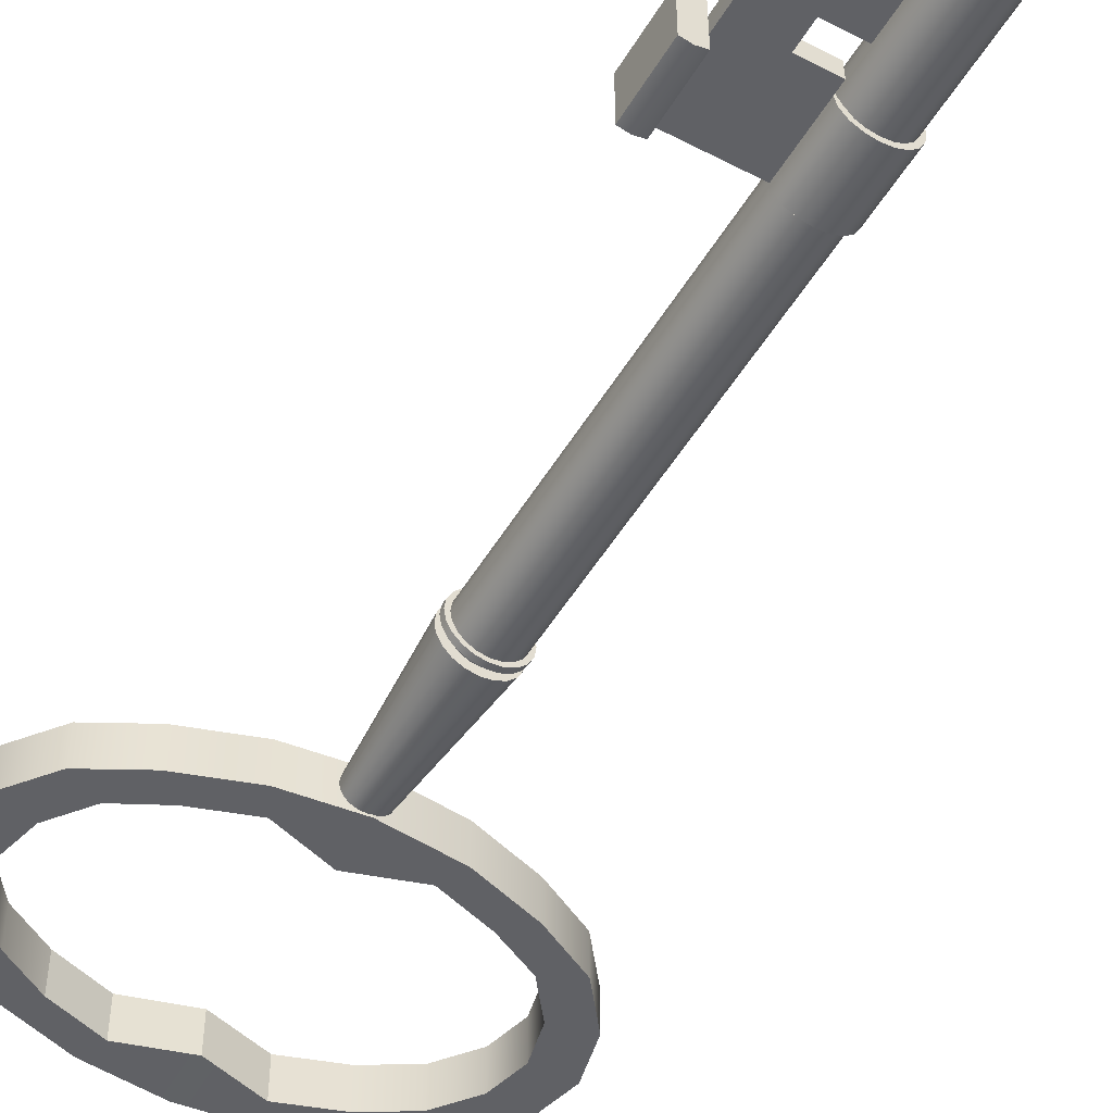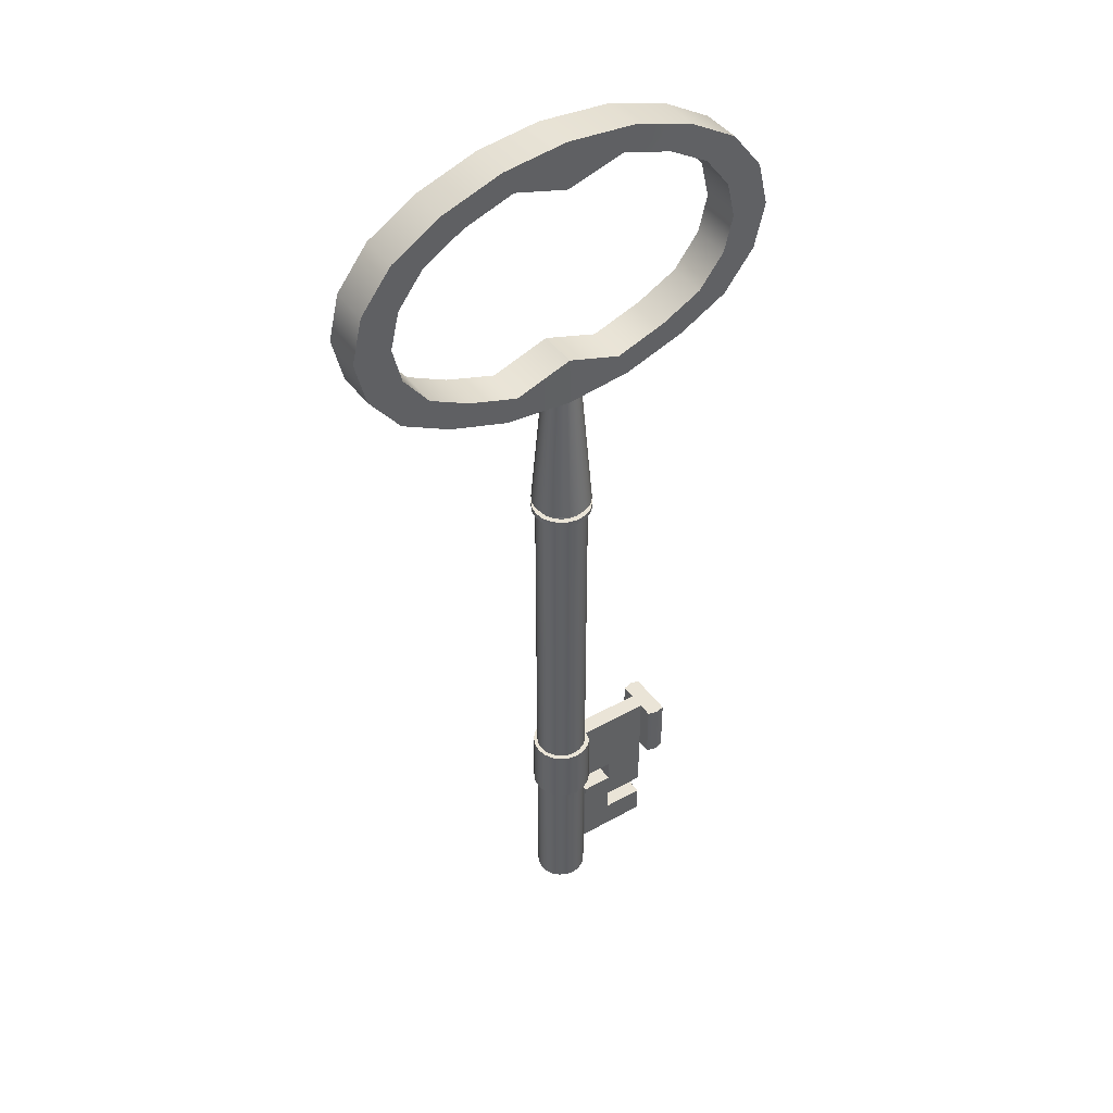
<metadata>
{"format":"obj","ext":"obj","renderer":"f3d","projection":"perspective","resolution":1024,"background":"white","views":[{"elev":-50.1,"azim":150.2,"up":"+Y"},{"elev":43.7,"azim":-33.4,"up":"+Z"}]}
</metadata>
<code>
g default
v -0.01615 0.0612 -0.3025
v -0.02332 0.05755 -0.3025
v -0.02901 0.05186 -0.3025
v -0.03266 0.04469 -0.3025
v -0.03392 0.03675 -0.3025
v -0.03266 0.0288 -0.3025
v -0.02901 0.02163 -0.3025
v -0.02332 0.01595 -0.3025
v -0.01615 0.01229 -0.3025
v -0.008207 0.01103 -0.3025
v -0.000262 0.01229 -0.3025
v 0.006973 0.01603 -0.3025
v 0.01255 0.0215 -0.303
v 0.01428 0.02939 -0.3025
v 0.01461 0.03675 -0.3025
v 0.01453 0.04373 -0.3025
v 0.01253 0.05192 -0.3027
v 0.007057 0.05753 -0.3025
v -0.000262 0.0612 -0.3025
v -0.008207 0.06246 -0.3025
v -0.01615 0.0612 -0.251
v -0.02332 0.05755 -0.251
v -0.02901 0.05186 -0.251
v -0.03266 0.04469 -0.251
v -0.03392 0.03675 -0.251
v -0.03266 0.0288 -0.251
v -0.02901 0.02163 -0.251
v -0.02332 0.01595 -0.251
v -0.01615 0.01229 -0.251
v -0.008207 0.01103 -0.251
v -0.000262 0.01229 -0.251
v 0.006973 0.01603 -0.251
v 0.01255 0.0215 -0.2515
v 0.01428 0.02939 -0.251
v 0.01461 0.03675 -0.251
v 0.01453 0.04373 -0.251
v 0.01253 0.05192 -0.2513
v 0.007057 0.05753 -0.251
v -0.000262 0.0612 -0.251
v -0.008207 0.06246 -0.251
v -0.008207 0.03675 -0.3025
v -0.008207 0.03675 -0.251
v 0.09192 0.02939 -0.3025
v 0.09192 0.03675 -0.3025
v 0.09192 0.03675 -0.251
v 0.09192 0.02939 -0.251
v 0.09193 0.04373 -0.3025
v 0.09193 0.04373 -0.251
v 0.07614 0.02939 -0.251
v 0.07621 0.03675 -0.251
v 0.0762 0.04373 -0.251
v 0.0762 0.04373 -0.3025
v 0.07621 0.03675 -0.3025
v 0.07614 0.02939 -0.3025
v 0.08414 0.02939 -0.251
v 0.08417 0.03675 -0.251
v 0.08417 0.04373 -0.251
v 0.08417 0.04373 -0.3025
v 0.08417 0.03675 -0.3025
v 0.08414 0.02939 -0.3025
v 0.07614 0.01708 -0.3025
v 0.07614 0.01708 -0.251
v 0.08405 0.0148 -0.3025
v 0.08405 0.0148 -0.251
v 0.09192 0.01637 -0.3025
v 0.09192 0.01637 -0.251
v 0.0762 0.05608 -0.251
v 0.0762 0.05608 -0.3025
v 0.08404 0.05832 -0.251
v 0.08404 0.05832 -0.3025
v 0.09193 0.05679 -0.251
v 0.09193 0.05679 -0.3025
v 0.0287 0.02939 -0.251
v 0.02897 0.03675 -0.251
v 0.0289 0.04373 -0.251
v 0.0289 0.04373 -0.3025
v 0.0287 0.02939 -0.3025
v 0.04103 0.02939 -0.251
v 0.04125 0.03675 -0.251
v 0.04119 0.04373 -0.251
v 0.04119 0.04373 -0.3025
v 0.04103 0.02939 -0.3025
v 0.05383 0.02939 -0.251
v 0.054 0.03675 -0.251
v 0.05396 0.04373 -0.251
v 0.05396 0.04373 -0.3025
v 0.05383 0.02939 -0.3025
v 0.06673 0.02939 -0.251
v 0.06685 0.03675 -0.251
v 0.06682 0.04373 -0.251
v 0.06682 0.04373 -0.3025
v 0.06673 0.02939 -0.3025
v 0.01428 0.02939 -0.399
v 0.01461 0.03675 -0.399
v 0.02897 0.03675 -0.399
v 0.0287 0.02939 -0.399
v 0.01453 0.04373 -0.399
v 0.0289 0.04373 -0.399
v 0.04119 0.04373 -0.399
v 0.04125 0.03675 -0.399
v 0.04103 0.02939 -0.399
v 0.05396 0.04373 -0.399
v 0.054 0.03675 -0.399
v 0.05383 0.02939 -0.399
v 0.06682 0.04373 -0.399
v 0.06685 0.03675 -0.399
v 0.06673 0.02939 -0.399
v 0.0762 0.04373 -0.399
v 0.07621 0.03675 -0.399
v 0.07614 0.02939 -0.399
v 0.01428 0.02939 -0.3122
v 0.0287 0.02939 -0.3122
v 0.04103 0.02939 -0.3122
v 0.05383 0.02939 -0.3122
v 0.06673 0.02939 -0.3122
v 0.07614 0.02939 -0.3122
v 0.07621 0.03675 -0.3122
v 0.0762 0.04373 -0.3122
v 0.06682 0.04373 -0.3122
v 0.05396 0.04373 -0.3122
v 0.04119 0.04373 -0.3122
v 0.0289 0.04373 -0.3122
v 0.01453 0.04373 -0.3122
v 0.01461 0.03675 -0.3122
v 0.01428 0.02939 -0.3324
v 0.0287 0.02939 -0.3324
v 0.04103 0.02939 -0.3324
v 0.05383 0.02939 -0.3324
v 0.06673 0.02939 -0.3324
v 0.07614 0.02939 -0.3324
v 0.07621 0.03675 -0.3324
v 0.0762 0.04373 -0.3324
v 0.06682 0.04373 -0.3324
v 0.05396 0.04373 -0.3324
v 0.04119 0.04373 -0.3324
v 0.0289 0.04373 -0.3324
v 0.01453 0.04373 -0.3324
v 0.01461 0.03675 -0.3324
v 0.07614 0.02939 -0.3546
v 0.07621 0.03675 -0.3546
v 0.0762 0.04373 -0.3546
v 0.06682 0.04373 -0.3546
v 0.05396 0.04373 -0.3546
v 0.04119 0.04373 -0.3546
v 0.0289 0.04373 -0.3546
v 0.01453 0.04373 -0.3546
v 0.01461 0.03675 -0.3546
v 0.01428 0.02939 -0.3546
v 0.0287 0.02939 -0.3546
v 0.04103 0.02939 -0.3546
v 0.05383 0.02939 -0.3546
v 0.06673 0.02939 -0.3546
v 0.07614 0.02939 -0.374
v 0.07621 0.03675 -0.374
v 0.0762 0.04373 -0.374
v 0.06682 0.04373 -0.374
v 0.05396 0.04373 -0.374
v 0.04119 0.04373 -0.374
v 0.0289 0.04373 -0.374
v 0.01453 0.04373 -0.374
v 0.01461 0.03675 -0.374
v 0.01428 0.02939 -0.374
v 0.0287 0.02939 -0.374
v 0.04103 0.02939 -0.374
v 0.05383 0.02939 -0.374
v 0.06673 0.02939 -0.374
g pCylinder14
f 1 2 22 21
f 2 3 23 22
f 3 4 24 23
f 4 5 25 24
f 5 6 26 25
f 6 7 27 26
f 7 8 28 27
f 8 9 29 28
f 9 10 30 29
f 10 11 31 30
f 11 12 32 31
f 12 13 33 32
f 13 14 34 33
f 43 44 45 46
f 44 47 48 45
f 16 17 37 36
f 17 18 38 37
f 18 19 39 38
f 19 20 40 39
f 20 1 21 40
f 2 1 41
f 3 2 41
f 4 3 41
f 5 4 41
f 6 5 41
f 7 6 41
f 8 7 41
f 9 8 41
f 10 9 41
f 11 10 41
f 12 11 41
f 13 12 41
f 14 13 41
f 15 14 41
f 16 15 41
f 17 16 41
f 18 17 41
f 19 18 41
f 20 19 41
f 1 20 41
f 21 22 42
f 22 23 42
f 23 24 42
f 24 25 42
f 25 26 42
f 26 27 42
f 27 28 42
f 28 29 42
f 29 30 42
f 30 31 42
f 31 32 42
f 32 33 42
f 33 34 42
f 34 35 42
f 35 36 42
f 36 37 42
f 37 38 42
f 38 39 42
f 39 40 42
f 40 21 42
f 93 94 95 96
f 35 34 73 74
f 34 14 77 73
f 94 97 98 95
f 16 36 75 76
f 36 35 74 75
f 50 49 55 56
f 51 50 56 57
f 68 67 69 70
f 53 52 58 59
f 54 53 59 60
f 62 61 63 64
f 56 55 46 45
f 57 56 45 48
f 70 69 71 72
f 59 58 47 44
f 60 59 44 43
f 64 63 65 66
f 49 54 61 62
f 54 60 63 61
f 55 49 62 64
f 60 43 65 63
f 43 46 66 65
f 46 55 64 66
f 52 51 67 68
f 51 57 69 67
f 58 52 68 70
f 57 48 71 69
f 48 47 72 71
f 47 58 70 72
f 74 73 78 79
f 75 74 79 80
f 76 75 80 81
f 95 98 99 100
f 96 95 100 101
f 73 77 82 78
f 79 78 83 84
f 80 79 84 85
f 81 80 85 86
f 100 99 102 103
f 101 100 103 104
f 78 82 87 83
f 84 83 88 89
f 85 84 89 90
f 86 85 90 91
f 103 102 105 106
f 104 103 106 107
f 83 87 92 88
f 89 88 49 50
f 90 89 50 51
f 91 90 51 52
f 106 105 108 109
f 107 106 109 110
f 88 92 54 49
f 14 15 124 111
f 77 14 111 112
f 15 16 123 124
f 16 76 122 123
f 76 81 121 122
f 82 77 112 113
f 81 86 120 121
f 87 82 113 114
f 86 91 119 120
f 92 87 114 115
f 91 52 118 119
f 52 53 117 118
f 53 54 116 117
f 54 92 115 116
f 114 113 127 128
f 115 114 128 129
f 116 115 129 130
f 117 116 130 131
f 118 117 131 132
f 119 118 132 133
f 120 119 133 134
f 121 120 134 135
f 126 125 148 149
f 127 126 149 150
f 128 127 150 151
f 129 128 151 152
f 130 129 152 139
f 131 130 139 140
f 132 131 140 141
f 133 132 141 142
f 134 133 142 143
f 135 134 143 144
f 136 135 144 145
f 137 136 145 146
f 138 137 146 147
f 125 138 147 148
f 145 144 158 159
f 146 145 159 160
f 147 146 160 161
f 148 147 161 162
f 149 148 162 163
f 150 149 163 164
f 154 153 110 109
f 155 154 109 108
f 156 155 108 105
f 157 156 105 102
f 158 157 102 99
f 159 158 99 98
f 160 159 98 97
f 161 160 97 94
f 162 161 94 93
f 163 162 93 96
f 164 163 96 101
f 165 164 101 104
f 166 165 104 107
f 153 166 107 110
f 158 144 150 164
f 143 142 152 151
f 144 143 151 150
f 142 141 139 152
f 157 158 164 165
f 156 157 165 166
f 155 156 166 153
f 112 111 123 122
f 113 112 122 121
f 127 113 121 135
f 125 126 136 137
f 126 127 135 136
g default
v 0.01578 0.04527 0.03848
v 0.01215 0.05237 0.03848
v 0.006514 0.05801 0.03848
v -0.000592 0.06164 0.03848
v -0.00847 0.06288 0.03848
v -0.01635 0.06164 0.03848
v -0.02345 0.05801 0.03848
v -0.02909 0.05237 0.03848
v -0.03271 0.04527 0.03848
v -0.03396 0.03739 0.03848
v -0.03271 0.02951 0.03848
v -0.02909 0.02241 0.03848
v -0.02345 0.01677 0.03848
v -0.01635 0.01315 0.03848
v -0.00847 0.0119 0.03848
v -0.000592 0.01315 0.03848
v 0.006514 0.01677 0.03848
v 0.01215 0.02241 0.03848
v 0.01578 0.02951 0.03848
v 0.01702 0.03739 0.03848
v 0.01578 0.04527 0.04291
v 0.01215 0.05237 0.04291
v 0.006514 0.05801 0.04291
v -0.000592 0.06164 0.04291
v -0.00847 0.06288 0.04291
v -0.01635 0.06164 0.04291
v -0.02345 0.05801 0.04291
v -0.02909 0.05237 0.04291
v -0.03271 0.04527 0.04291
v -0.03396 0.03739 0.04291
v -0.03271 0.02951 0.04291
v -0.02909 0.02241 0.04291
v -0.02345 0.01677 0.04291
v -0.01635 0.01315 0.04291
v -0.00847 0.0119 0.04291
v -0.000592 0.01315 0.04291
v 0.006514 0.01677 0.04291
v 0.01215 0.02241 0.04291
v 0.01578 0.02951 0.04291
v 0.01702 0.03739 0.04291
v -0.00847 0.03739 0.03848
v -0.00847 0.03739 0.04291
g pCylinder16
f 167 168 188 187
f 168 169 189 188
f 169 170 190 189
f 170 171 191 190
f 171 172 192 191
f 172 173 193 192
f 173 174 194 193
f 174 175 195 194
f 175 176 196 195
f 176 177 197 196
f 177 178 198 197
f 178 179 199 198
f 179 180 200 199
f 180 181 201 200
f 181 182 202 201
f 182 183 203 202
f 183 184 204 203
f 184 185 205 204
f 185 186 206 205
f 186 167 187 206
f 168 167 207
f 169 168 207
f 170 169 207
f 171 170 207
f 172 171 207
f 173 172 207
f 174 173 207
f 175 174 207
f 176 175 207
f 177 176 207
f 178 177 207
f 179 178 207
f 180 179 207
f 181 180 207
f 182 181 207
f 183 182 207
f 184 183 207
f 185 184 207
f 186 185 207
f 167 186 207
f 187 188 208
f 188 189 208
f 189 190 208
f 190 191 208
f 191 192 208
f 192 193 208
f 193 194 208
f 194 195 208
f 195 196 208
f 196 197 208
f 197 198 208
f 198 199 208
f 199 200 208
f 200 201 208
f 201 202 208
f 202 203 208
f 203 204 208
f 204 205 208
f 205 206 208
f 206 187 208
g default
v 0.008442 0.04288 0.04996
v 0.005916 0.04784 0.04996
v 0.001982 0.05178 0.04996
v -0.002975 0.0543 0.04996
v -0.00847 0.05517 0.04996
v -0.01396 0.0543 0.04996
v -0.01892 0.05178 0.04996
v -0.02286 0.04784 0.04996
v -0.02538 0.04288 0.04996
v -0.02625 0.03739 0.04996
v -0.02538 0.0319 0.04996
v -0.02286 0.02694 0.04996
v -0.01892 0.023 0.04996
v -0.01396 0.02048 0.04996
v -0.00847 0.01961 0.04996
v -0.002975 0.02048 0.04996
v 0.001982 0.023 0.04996
v 0.005916 0.02694 0.04996
v 0.008442 0.0319 0.04996
v 0.009312 0.03739 0.04996
v -0.00847 0.03739 -0.4338
v -0.00847 0.03739 0.04996
v -0.01527 0.05832 0.04091
v -0.00847 0.0594 0.04091
v -0.001668 0.05832 0.04091
v 0.004468 0.0552 0.04091
v 0.009337 0.05033 0.04091
v 0.01246 0.04419 0.04091
v 0.01354 0.03739 0.04091
v 0.01246 0.03059 0.04091
v 0.009337 0.02445 0.04091
v 0.004468 0.01958 0.04091
v -0.001668 0.01646 0.04091
v -0.00847 0.01538 0.04091
v -0.01527 0.01646 0.04091
v -0.02141 0.01958 0.04091
v -0.02628 0.02445 0.04091
v -0.0294 0.03059 0.04091
v -0.03048 0.03739 0.04091
v -0.0294 0.04419 0.04091
v -0.02628 0.05033 0.04091
v -0.02141 0.0552 0.04091
v 0.01246 0.04419 -0.4272
v 0.006184 0.04215 -0.4338
v 0.009337 0.05033 -0.4272
v 0.003996 0.04645 -0.4338
v 0.004468 0.0552 -0.4272
v 0.000587 0.04986 -0.4338
v -0.001668 0.05832 -0.4272
v -0.003708 0.05205 -0.4338
v -0.00847 0.0594 -0.4272
v -0.00847 0.0528 -0.4338
v -0.01527 0.05832 -0.4272
v -0.01323 0.05205 -0.4338
v -0.02141 0.0552 -0.4272
v -0.01753 0.04986 -0.4338
v -0.02628 0.05033 -0.4272
v -0.02093 0.04645 -0.4338
v -0.0294 0.04419 -0.4272
v -0.02312 0.04215 -0.4338
v -0.03048 0.03739 -0.4272
v -0.02388 0.03739 -0.4338
v -0.0294 0.03059 -0.4272
v -0.02312 0.03263 -0.4338
v -0.02628 0.02445 -0.4272
v -0.02093 0.02833 -0.4338
v -0.02141 0.01958 -0.4272
v -0.01753 0.02492 -0.4338
v -0.01527 0.01646 -0.4272
v -0.01323 0.02274 -0.4338
v -0.00847 0.01538 -0.4272
v -0.00847 0.02198 -0.4338
v -0.001668 0.01646 -0.4272
v -0.003708 0.02274 -0.4338
v 0.004468 0.01958 -0.4272
v 0.000587 0.02492 -0.4338
v 0.009337 0.02445 -0.4272
v 0.003996 0.02833 -0.4338
v 0.01246 0.03059 -0.4272
v 0.006184 0.03263 -0.4338
v 0.01354 0.03739 -0.4272
v 0.006939 0.03739 -0.4338
g pCylinder15
f 209 210 230
f 210 211 230
f 211 212 230
f 212 213 230
f 213 214 230
f 214 215 230
f 215 216 230
f 216 217 230
f 217 218 230
f 218 219 230
f 219 220 230
f 220 221 230
f 221 222 230
f 222 223 230
f 223 224 230
f 224 225 230
f 225 226 230
f 226 227 230
f 227 228 230
f 228 209 230
f 232 231 214 213
f 233 232 213 212
f 234 233 212 211
f 235 234 211 210
f 236 235 210 209
f 237 236 209 228
f 238 237 228 227
f 239 238 227 226
f 240 239 226 225
f 241 240 225 224
f 242 241 224 223
f 243 242 223 222
f 244 243 222 221
f 245 244 221 220
f 246 245 220 219
f 247 246 219 218
f 248 247 218 217
f 249 248 217 216
f 250 249 216 215
f 231 250 215 214
f 251 252 254 253
f 252 251 289 290
f 253 254 256 255
f 255 256 258 257
f 257 258 260 259
f 259 260 262 261
f 261 262 264 263
f 263 264 266 265
f 265 266 268 267
f 267 268 270 269
f 269 270 272 271
f 271 272 274 273
f 273 274 276 275
f 275 276 278 277
f 277 278 280 279
f 279 280 282 281
f 281 282 284 283
f 283 284 286 285
f 285 286 288 287
f 287 288 290 289
f 251 253 235 236
f 253 255 234 235
f 255 257 233 234
f 257 259 232 233
f 259 261 231 232
f 261 263 250 231
f 263 265 249 250
f 265 267 248 249
f 267 269 247 248
f 269 271 246 247
f 271 273 245 246
f 273 275 244 245
f 275 277 243 244
f 277 279 242 243
f 279 281 241 242
f 281 283 240 241
f 283 285 239 240
f 285 287 238 239
f 287 289 237 238
f 289 251 236 237
f 254 252 229
f 256 254 229
f 258 256 229
f 260 258 229
f 262 260 229
f 264 262 229
f 266 264 229
f 268 266 229
f 270 268 229
f 272 270 229
f 274 272 229
f 276 274 229
f 278 276 229
f 280 278 229
f 282 280 229
f 284 282 229
f 286 284 229
f 288 286 229
f 290 288 229
f 252 290 229
g default
v 0.006489 0.03253 0.165
v 0.004255 0.02815 0.165
v 0.000775 0.02467 0.165
v -0.003609 0.02243 0.165
v -0.00847 0.02166 0.165
v -0.01333 0.02243 0.165
v -0.01772 0.02467 0.165
v -0.02119 0.02815 0.165
v -0.02343 0.03253 0.165
v -0.0242 0.03739 0.165
v -0.02343 0.04225 0.165
v -0.02119 0.04664 0.165
v -0.01772 0.05011 0.165
v -0.01333 0.05235 0.165
v -0.00847 0.05312 0.165
v -0.003609 0.05235 0.165
v 0.000775 0.05011 0.165
v 0.004255 0.04664 0.165
v 0.006489 0.04225 0.165
v 0.007259 0.03739 0.165
v 0.01564 0.02956 0.04848
v 0.01204 0.02249 0.04848
v 0.006433 0.01688 0.04848
v -0.000635 0.01328 0.04848
v -0.00847 0.01204 0.04848
v -0.0163 0.01328 0.04848
v -0.02337 0.01688 0.04848
v -0.02898 0.02249 0.04848
v -0.03258 0.02956 0.04848
v -0.03382 0.03739 0.04848
v -0.03258 0.04523 0.04848
v -0.02898 0.05229 0.04848
v -0.02337 0.0579 0.04848
v -0.0163 0.0615 0.04848
v -0.00847 0.06274 0.04848
v -0.000635 0.0615 0.04848
v 0.006433 0.0579 0.04848
v 0.01204 0.05229 0.04848
v 0.01564 0.04523 0.04848
v 0.01688 0.03739 0.04848
v -0.00847 0.03739 0.165
v -0.00847 0.03739 0.04848
g pCylinder17
f 291 292 312 311
f 292 293 313 312
f 293 294 314 313
f 294 295 315 314
f 295 296 316 315
f 296 297 317 316
f 297 298 318 317
f 298 299 319 318
f 299 300 320 319
f 300 301 321 320
f 301 302 322 321
f 302 303 323 322
f 303 304 324 323
f 304 305 325 324
f 305 306 326 325
f 306 307 327 326
f 307 308 328 327
f 308 309 329 328
f 309 310 330 329
f 310 291 311 330
f 292 291 331
f 293 292 331
f 294 293 331
f 295 294 331
f 296 295 331
f 297 296 331
f 298 297 331
f 299 298 331
f 300 299 331
f 301 300 331
f 302 301 331
f 303 302 331
f 304 303 331
f 305 304 331
f 306 305 331
f 307 306 331
f 308 307 331
f 309 308 331
f 310 309 331
f 291 310 331
f 311 312 332
f 312 313 332
f 313 314 332
f 314 315 332
f 315 316 332
f 316 317 332
f 317 318 332
f 318 319 332
f 319 320 332
f 320 321 332
f 321 322 332
f 322 323 332
f 323 324 332
f 324 325 332
f 325 326 332
f 326 327 332
f 327 328 332
f 328 329 332
f 329 330 332
f 330 311 332
g default
v -0.1586 0.01965 0.3121
v -0.137 0.01965 0.3404
v -0.1033 0.01965 0.3607
v -0.06078 0.01965 0.3751
v -0.01474 0.01994 0.3609
v -0.01263 0.01994 0.2047
v -0.06078 0.01965 0.189
v -0.1033 0.01965 0.2035
v -0.137 0.01965 0.2211
v -0.1586 0.01965 0.2494
v -0.1661 0.01965 0.2807
v -0.1586 0.05329 0.3121
v -0.137 0.05329 0.3404
v -0.1033 0.05329 0.3607
v -0.06078 0.05329 0.3751
v -0.01474 0.05329 0.3609
v -0.01263 0.05357 0.2047
v -0.06078 0.05329 0.189
v -0.1033 0.05329 0.2035
v -0.137 0.05329 0.2211
v -0.1586 0.05329 0.2494
v -0.1661 0.05329 0.2807
v -0.1884 0.0196 0.319
v -0.162 0.0196 0.3531
v -0.162 0.05323 0.3531
v -0.1884 0.05323 0.319
v -0.1212 0.0196 0.3779
v -0.1212 0.05323 0.3779
v -0.06978 0.0196 0.3952
v -0.06978 0.05323 0.3952
v -0.01579 0.0196 0.4011
v -0.0179 0.05323 0.4011
v -0.01158 0.01988 0.163
v -0.06978 0.0197 0.1689
v -0.06978 0.05334 0.1689
v -0.009467 0.05352 0.163
v -0.1212 0.0197 0.1862
v -0.1212 0.05334 0.1862
v -0.162 0.0197 0.2083
v -0.162 0.05334 0.2083
v -0.1884 0.0197 0.2424
v -0.1884 0.05334 0.2424
v -0.1975 0.01965 0.2807
v -0.1975 0.05329 0.2807
v 0.1313 0.05357 0.3121
v 0.1096 0.05357 0.3404
v 0.07591 0.05357 0.3607
v 0.03342 0.05357 0.3751
v 0.03342 0.05357 0.189
v 0.07591 0.05357 0.2035
v 0.1096 0.05357 0.2211
v 0.1313 0.05357 0.2494
v 0.1387 0.05357 0.2807
v 0.1313 0.01994 0.3121
v 0.1096 0.01994 0.3404
v 0.07591 0.01994 0.3607
v 0.03342 0.01994 0.3751
v 0.03342 0.01994 0.189
v 0.07591 0.01994 0.2035
v 0.1096 0.01994 0.2211
v 0.1313 0.01994 0.2494
v 0.1387 0.01994 0.2807
v 0.161 0.05362 0.319
v 0.1346 0.05362 0.3531
v 0.1346 0.01999 0.3531
v 0.161 0.01999 0.319
v 0.09379 0.05362 0.3779
v 0.09379 0.01999 0.3779
v 0.04241 0.05362 0.3952
v 0.04241 0.01999 0.3952
v 0.04241 0.05352 0.1689
v 0.04241 0.01988 0.1689
v 0.09379 0.05352 0.1862
v 0.09379 0.01988 0.1862
v 0.1346 0.05352 0.2083
v 0.1346 0.01988 0.2083
v 0.161 0.05352 0.2424
v 0.161 0.01988 0.2424
v 0.1701 0.05357 0.2807
v 0.1701 0.01994 0.2807
g polySurface124
f 355 356 357 358
f 356 359 360 357
f 359 361 362 360
f 361 363 364 362
f 365 366 367 368
f 366 369 370 367
f 369 371 372 370
f 371 373 374 372
f 373 375 376 374
f 375 355 358 376
f 333 334 356 355
f 345 344 358 357
f 334 335 359 356
f 346 345 357 360
f 335 336 361 359
f 347 346 360 362
f 336 337 363 361
f 348 347 362 364
f 338 339 366 365
f 350 349 368 367
f 339 340 369 366
f 351 350 367 370
f 340 341 371 369
f 352 351 370 372
f 341 342 373 371
f 353 352 372 374
f 342 343 375 373
f 354 353 374 376
f 343 333 355 375
f 344 354 376 358
f 337 336 347 348
f 336 335 346 347
f 335 334 345 346
f 395 396 397 398
f 396 399 400 397
f 399 401 402 400
f 401 364 363 402
f 368 403 404 365
f 403 405 406 404
f 405 407 408 406
f 407 409 410 408
f 409 411 412 410
f 411 395 398 412
f 377 378 396 395
f 387 386 398 397
f 378 379 399 396
f 388 387 397 400
f 379 380 401 399
f 389 388 400 402
f 380 348 364 401
f 348 337 363 364
f 337 389 402 363
f 349 381 403 368
f 390 338 365 404
f 338 349 368 365
f 381 382 405 403
f 391 390 404 406
f 382 383 407 405
f 392 391 406 408
f 383 384 409 407
f 393 392 408 410
f 384 385 411 409
f 394 393 410 412
f 385 377 395 411
f 386 394 412 398
f 348 380 389 337
f 380 379 388 389
f 390 381 349 338
f 391 382 381 390
f 350 339 338 349
f 379 378 387 388
f 387 378 377 386
f 386 377 385 394
f 394 385 384 393
f 393 384 383 392
f 392 383 382 391
f 351 340 339 350
f 352 341 340 351
f 353 342 341 352
f 354 343 342 353
f 344 333 343 354
f 345 334 333 344

</code>
